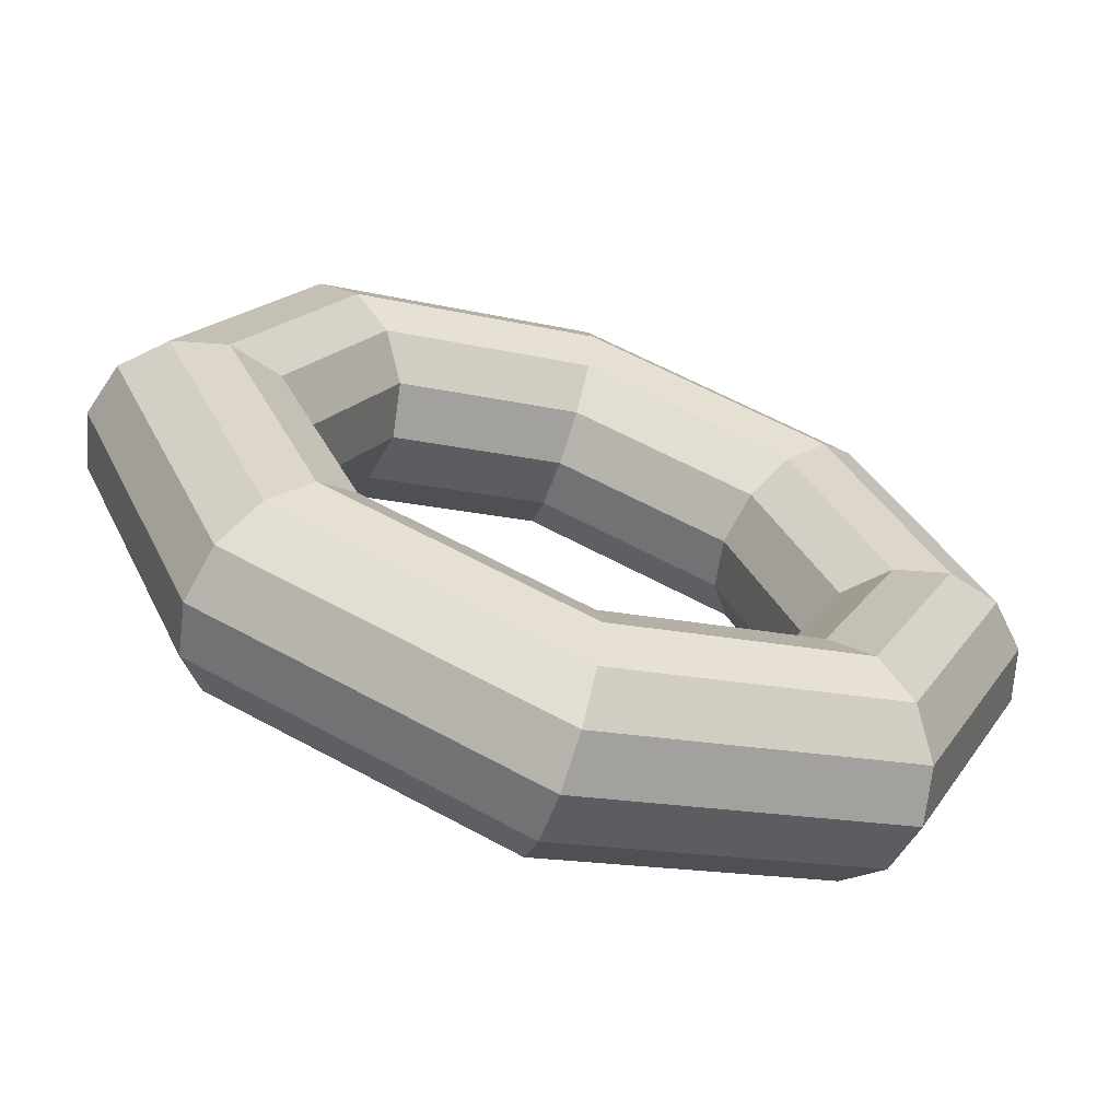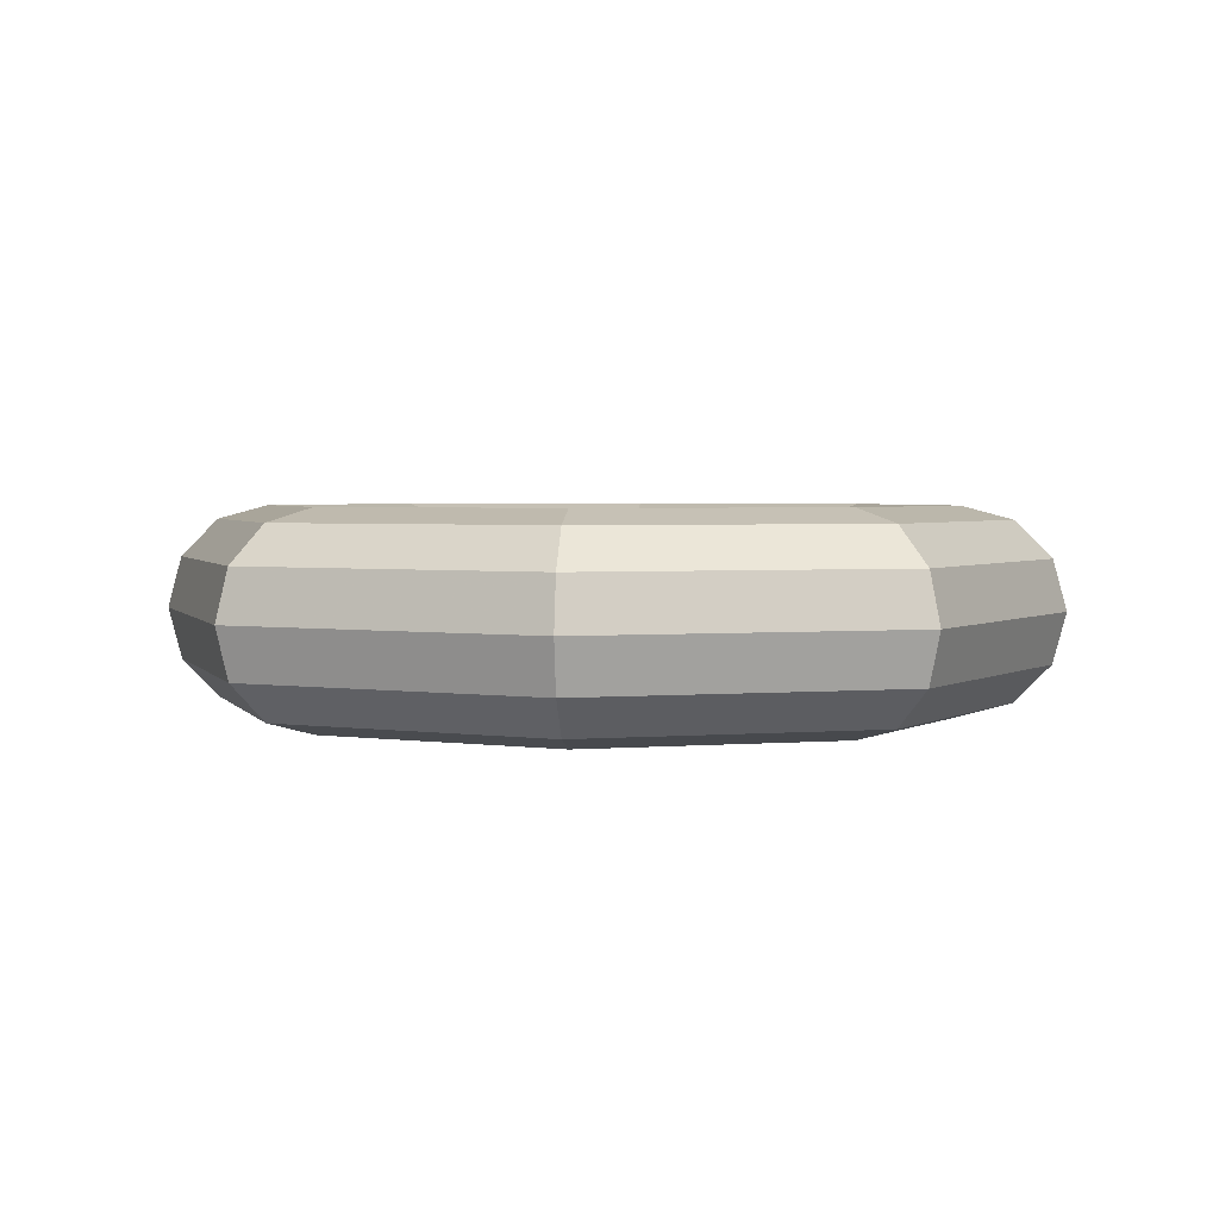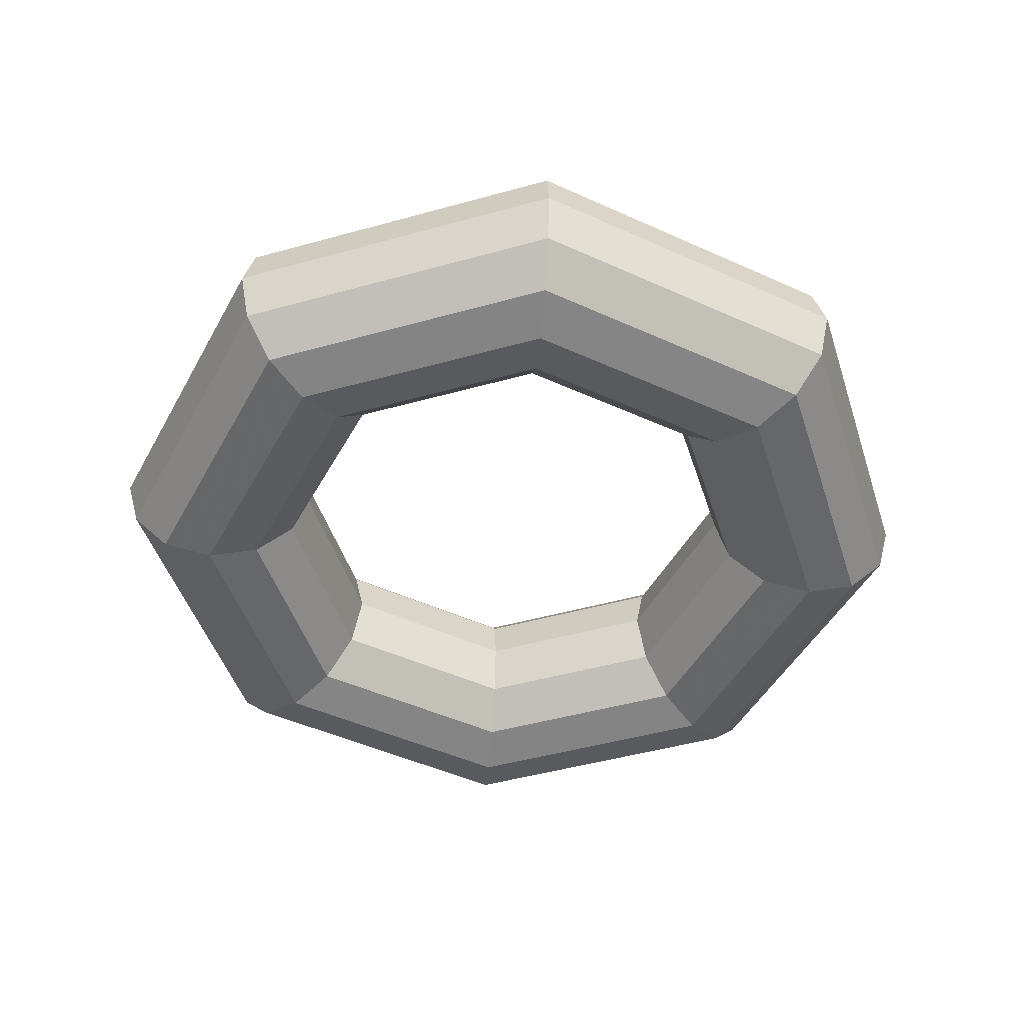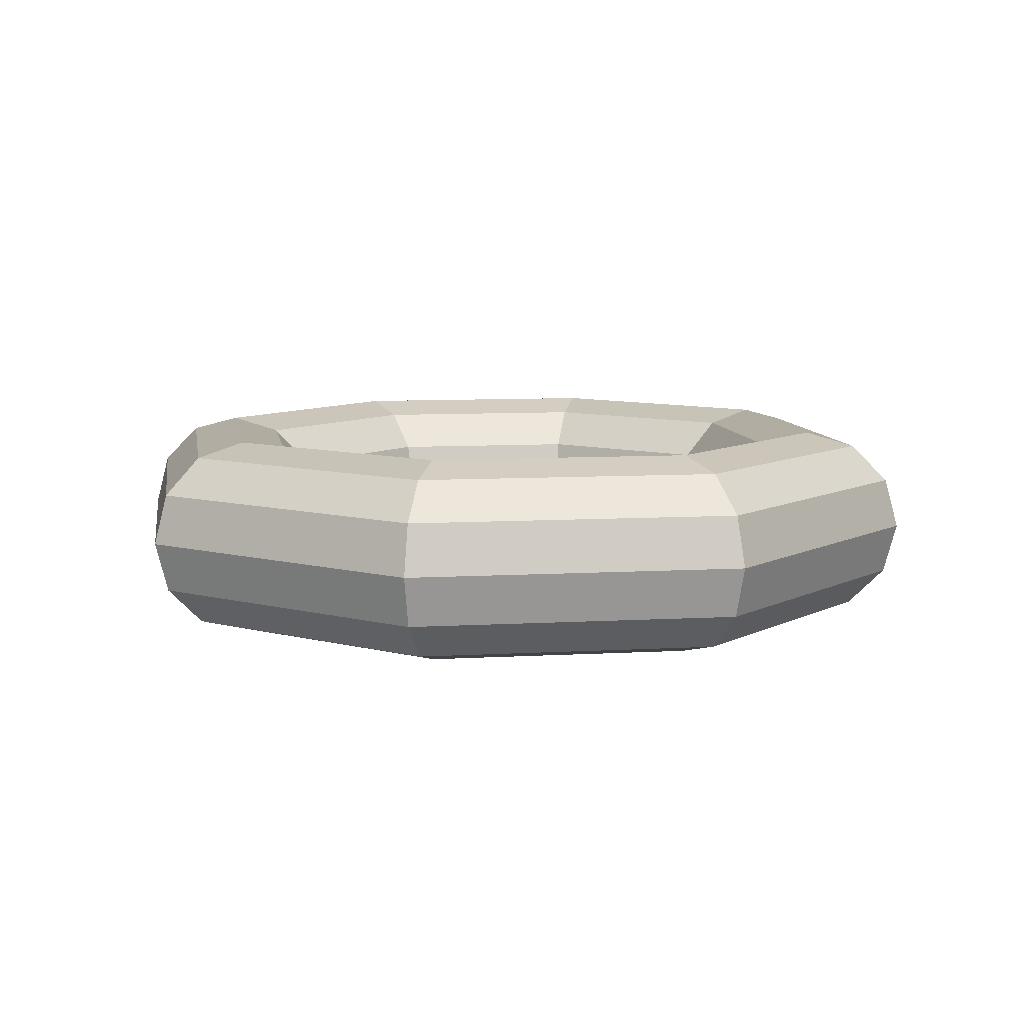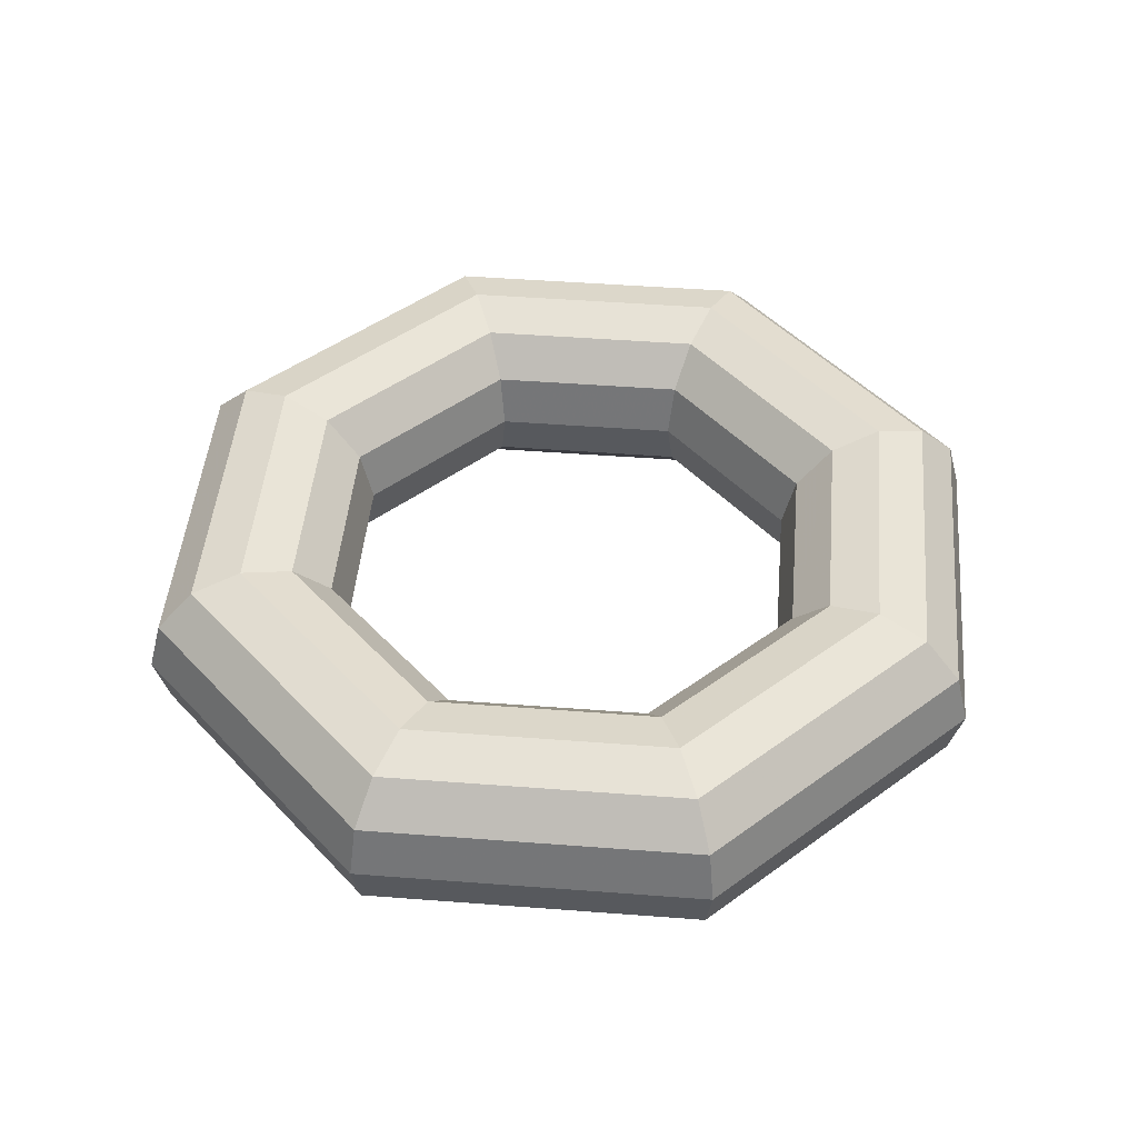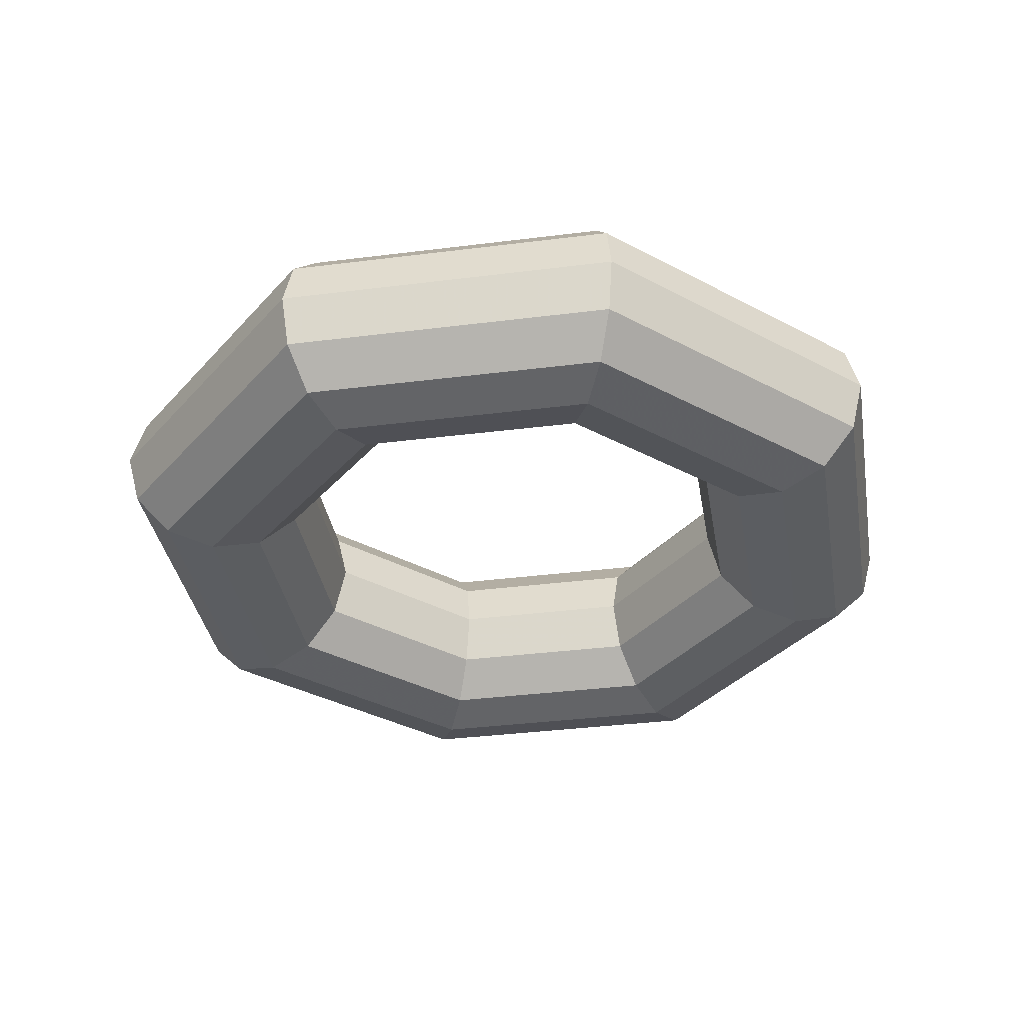
<metadata>
{"format":"obj","ext":"obj","renderer":"f3d","projection":"perspective","resolution":1024,"background":"white","views":[{"elev":-66.3,"azim":161.2,"up":"+Z"},{"elev":2.8,"azim":-84.2,"up":"+Y"},{"elev":-46.8,"azim":85.1,"up":"+Y"},{"elev":8.5,"azim":103.6,"up":"+Y"},{"elev":46.5,"azim":72.5,"up":"+Y"},{"elev":-35.5,"azim":-13.0,"up":"+Y"}]}
</metadata>
<code>
v 1.3 0 0
v 1.26 0.15 0
v 1.15 0.2598 0
v 1 0.3 0
v 0.85 0.2598 0
v 0.7402 0.15 0
v 0.7 0 0
v 0.7402 -0.15 0
v 0.85 -0.2598 0
v 1 -0.3 0
v 1.15 -0.2598 0
v 1.26 -0.15 0
v 0.9192 0 -0.9192
v 0.8908 0.15 -0.8908
v 0.8132 0.2598 -0.8132
v 0.7071 0.3 -0.7071
v 0.601 0.2598 -0.601
v 0.5234 0.15 -0.5234
v 0.495 0 -0.495
v 0.5234 -0.15 -0.5234
v 0.601 -0.2598 -0.601
v 0.7071 -0.3 -0.7071
v 0.8132 -0.2598 -0.8132
v 0.8908 -0.15 -0.8908
v 0 0 -1.3
v 0 0.15 -1.26
v 0 0.2598 -1.15
v 0 0.3 -1
v 0 0.2598 -0.85
v 0 0.15 -0.7402
v 0 0 -0.7
v 0 -0.15 -0.7402
v 0 -0.2598 -0.85
v 0 -0.3 -1
v 0 -0.2598 -1.15
v 0 -0.15 -1.26
v -0.9192 0 -0.9192
v -0.8908 0.15 -0.8908
v -0.8132 0.2598 -0.8132
v -0.7071 0.3 -0.7071
v -0.601 0.2598 -0.601
v -0.5234 0.15 -0.5234
v -0.495 0 -0.495
v -0.5234 -0.15 -0.5234
v -0.601 -0.2598 -0.601
v -0.7071 -0.3 -0.7071
v -0.8132 -0.2598 -0.8132
v -0.8908 -0.15 -0.8908
v -1.3 0 -0
v -1.26 0.15 -0
v -1.15 0.2598 -0
v -1 0.3 -0
v -0.85 0.2598 -0
v -0.7402 0.15 -0
v -0.7 0 -0
v -0.7402 -0.15 -0
v -0.85 -0.2598 -0
v -1 -0.3 -0
v -1.15 -0.2598 -0
v -1.26 -0.15 -0
v -0.9192 0 0.9192
v -0.8908 0.15 0.8908
v -0.8132 0.2598 0.8132
v -0.7071 0.3 0.7071
v -0.601 0.2598 0.601
v -0.5234 0.15 0.5234
v -0.495 0 0.495
v -0.5234 -0.15 0.5234
v -0.601 -0.2598 0.601
v -0.7071 -0.3 0.7071
v -0.8132 -0.2598 0.8132
v -0.8908 -0.15 0.8908
v 0 0 1.3
v 0 0.15 1.26
v 0 0.2598 1.15
v 0 0.3 1
v 0 0.2598 0.85
v 0 0.15 0.7402
v 0 0 0.7
v 0 -0.15 0.7402
v 0 -0.2598 0.85
v 0 -0.3 1
v 0 -0.2598 1.15
v 0 -0.15 1.26
v 0.9192 0 0.9192
v 0.8908 0.15 0.8908
v 0.8132 0.2598 0.8132
v 0.7071 0.3 0.7071
v 0.601 0.2598 0.601
v 0.5234 0.15 0.5234
v 0.495 0 0.495
v 0.5234 -0.15 0.5234
v 0.601 -0.2598 0.601
v 0.7071 -0.3 0.7071
v 0.8132 -0.2598 0.8132
v 0.8908 -0.15 0.8908
f 13 2 1
f 14 3 2
f 15 4 3
f 16 5 4
f 17 6 5
f 6 19 7
f 19 8 7
f 20 9 8
f 21 10 9
f 22 11 10
f 23 12 11
f 24 1 12
f 13 26 14
f 14 27 15
f 27 16 15
f 28 17 16
f 29 18 17
f 30 19 18
f 31 20 19
f 32 21 20
f 33 22 21
f 22 35 23
f 35 24 23
f 36 13 24
f 37 26 25
f 38 27 26
f 39 28 27
f 40 29 28
f 41 30 29
f 30 43 31
f 31 44 32
f 44 33 32
f 45 34 33
f 34 47 35
f 47 36 35
f 48 25 36
f 49 38 37
f 50 39 38
f 39 52 40
f 52 41 40
f 53 42 41
f 54 43 42
f 55 44 43
f 44 57 45
f 57 46 45
f 58 47 46
f 59 48 47
f 48 49 37
f 61 50 49
f 62 51 50
f 63 52 51
f 64 53 52
f 53 66 54
f 66 55 54
f 67 56 55
f 68 57 56
f 57 70 58
f 70 59 58
f 71 60 59
f 72 49 60
f 73 62 61
f 74 63 62
f 75 64 63
f 76 65 64
f 65 78 66
f 78 67 66
f 67 80 68
f 80 69 68
f 81 70 69
f 82 71 70
f 83 72 71
f 84 61 72
f 85 74 73
f 86 75 74
f 87 76 75
f 88 77 76
f 89 78 77
f 90 79 78
f 91 80 79
f 92 81 80
f 93 82 81
f 94 83 82
f 95 84 83
f 96 73 84
f 1 86 85
f 86 3 87
f 3 88 87
f 4 89 88
f 5 90 89
f 6 91 90
f 7 92 91
f 8 93 92
f 93 10 94
f 94 11 95
f 11 96 95
f 12 85 96
f 13 14 2
f 14 15 3
f 15 16 4
f 16 17 5
f 17 18 6
f 6 18 19
f 19 20 8
f 20 21 9
f 21 22 10
f 22 23 11
f 23 24 12
f 24 13 1
f 13 25 26
f 14 26 27
f 27 28 16
f 28 29 17
f 29 30 18
f 30 31 19
f 31 32 20
f 32 33 21
f 33 34 22
f 22 34 35
f 35 36 24
f 36 25 13
f 37 38 26
f 38 39 27
f 39 40 28
f 40 41 29
f 41 42 30
f 30 42 43
f 31 43 44
f 44 45 33
f 45 46 34
f 34 46 47
f 47 48 36
f 48 37 25
f 49 50 38
f 50 51 39
f 39 51 52
f 52 53 41
f 53 54 42
f 54 55 43
f 55 56 44
f 44 56 57
f 57 58 46
f 58 59 47
f 59 60 48
f 48 60 49
f 61 62 50
f 62 63 51
f 63 64 52
f 64 65 53
f 53 65 66
f 66 67 55
f 67 68 56
f 68 69 57
f 57 69 70
f 70 71 59
f 71 72 60
f 72 61 49
f 73 74 62
f 74 75 63
f 75 76 64
f 76 77 65
f 65 77 78
f 78 79 67
f 67 79 80
f 80 81 69
f 81 82 70
f 82 83 71
f 83 84 72
f 84 73 61
f 85 86 74
f 86 87 75
f 87 88 76
f 88 89 77
f 89 90 78
f 90 91 79
f 91 92 80
f 92 93 81
f 93 94 82
f 94 95 83
f 95 96 84
f 96 85 73
f 1 2 86
f 86 2 3
f 3 4 88
f 4 5 89
f 5 6 90
f 6 7 91
f 7 8 92
f 8 9 93
f 93 9 10
f 94 10 11
f 11 12 96
f 12 1 85

</code>
